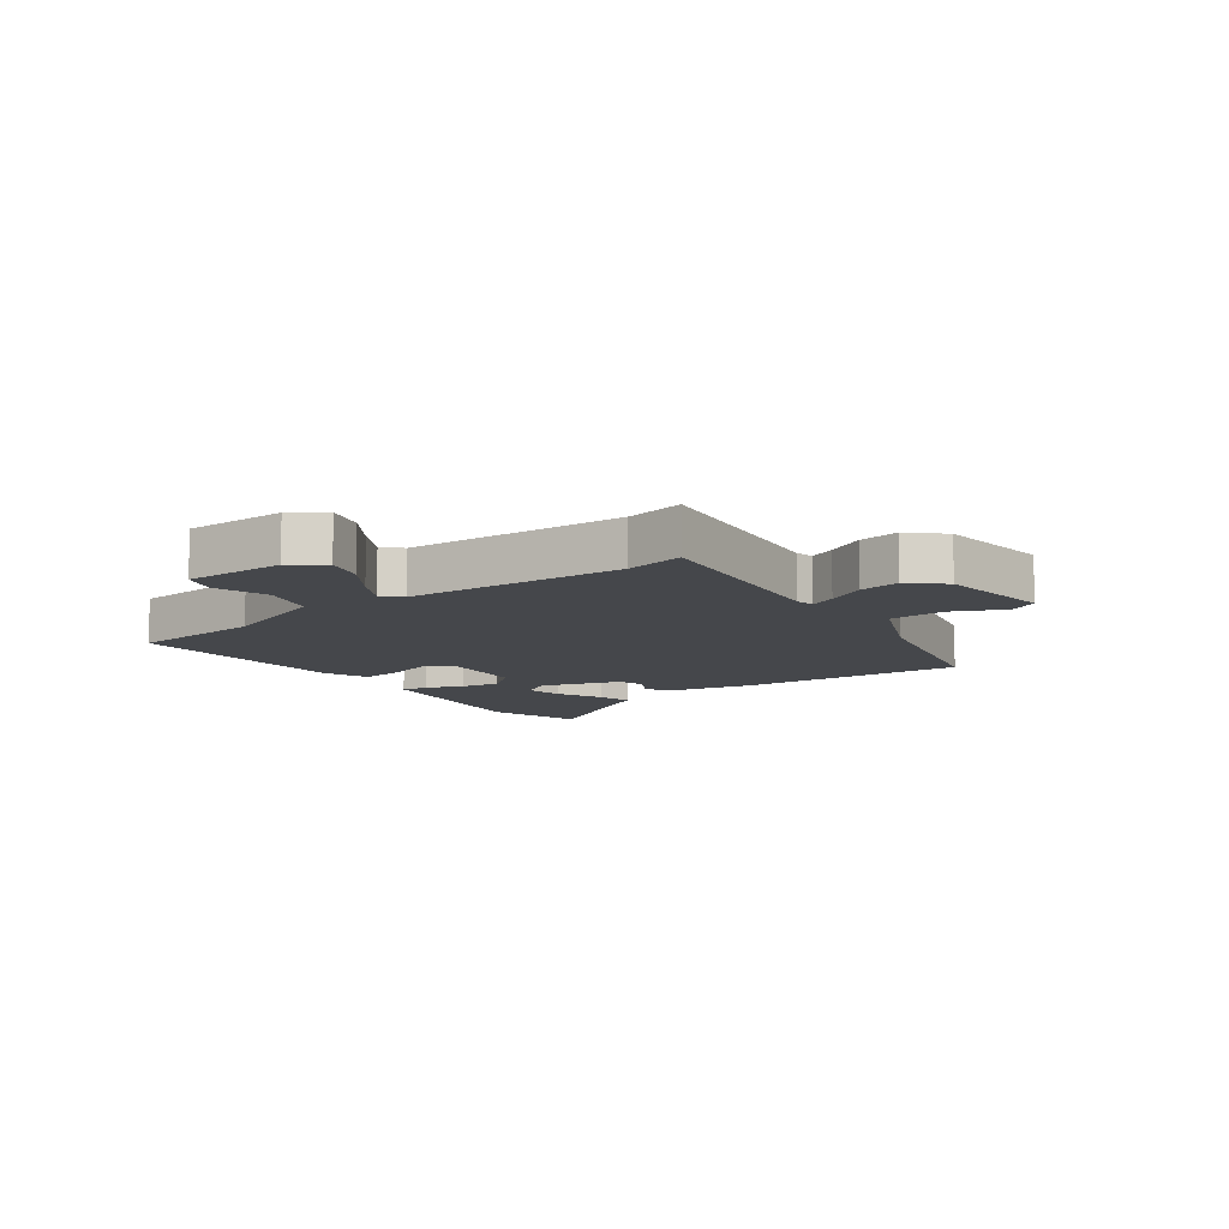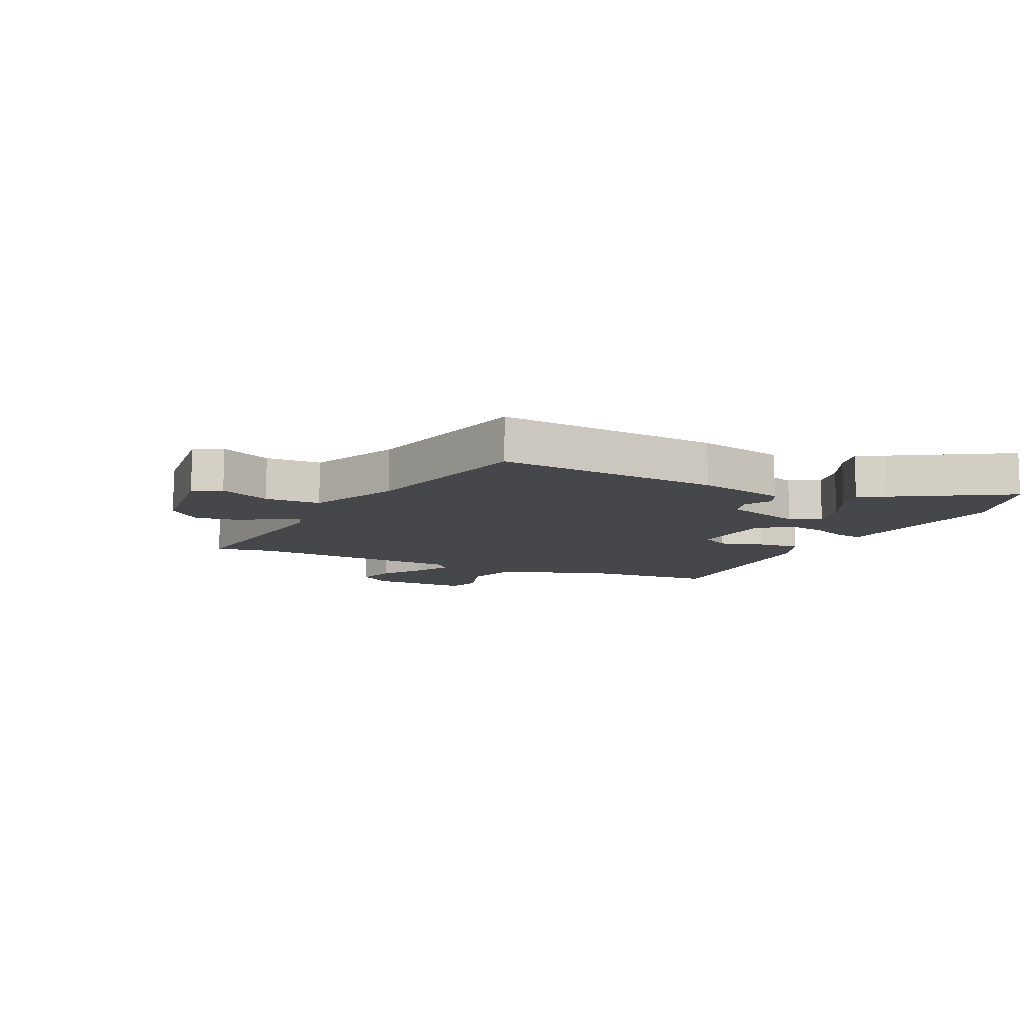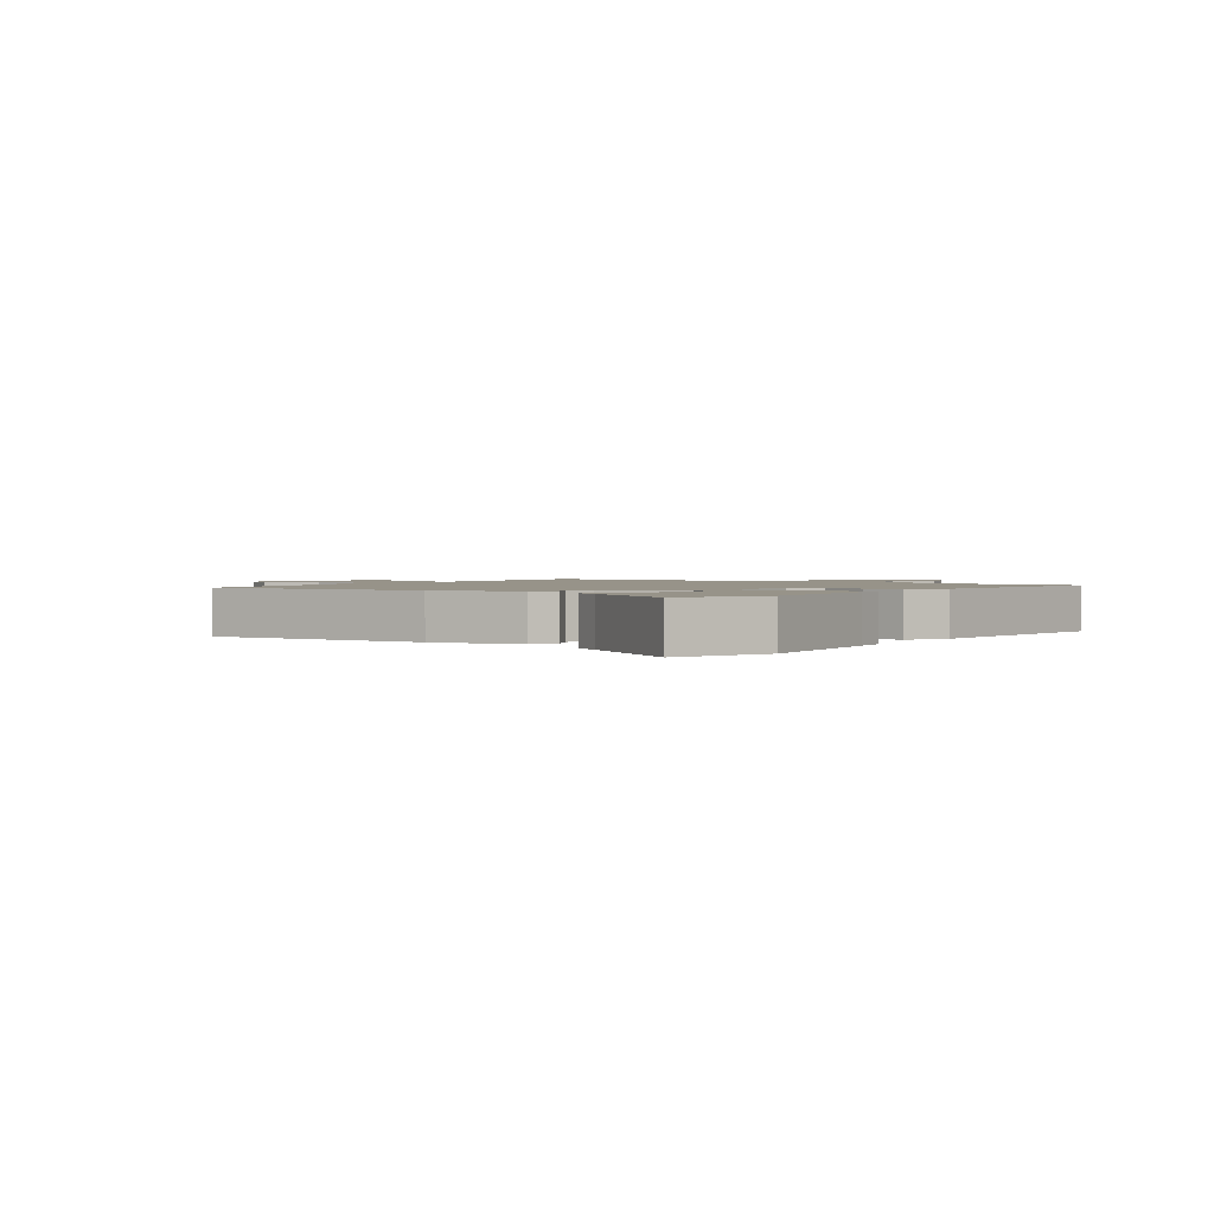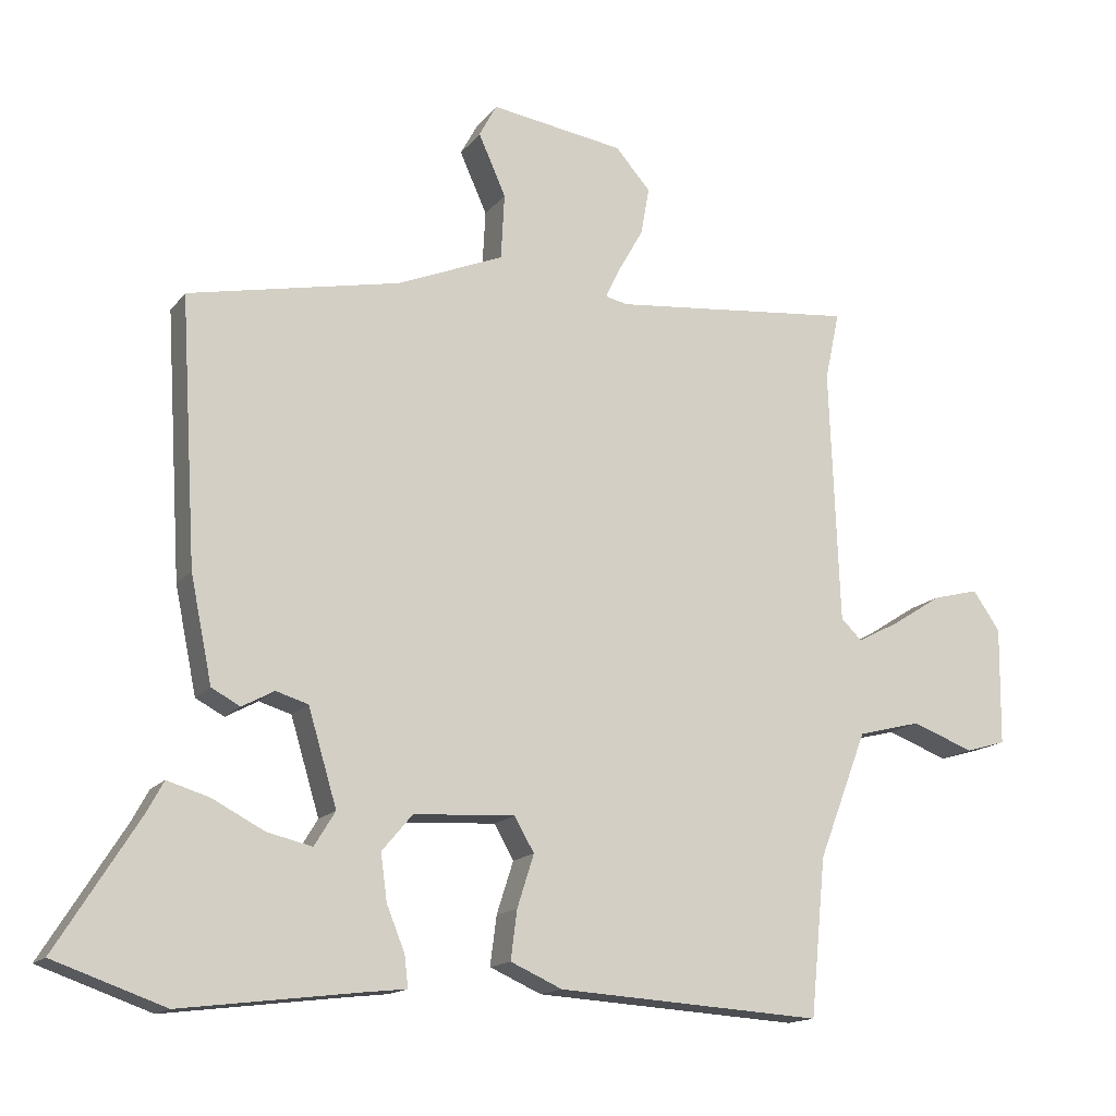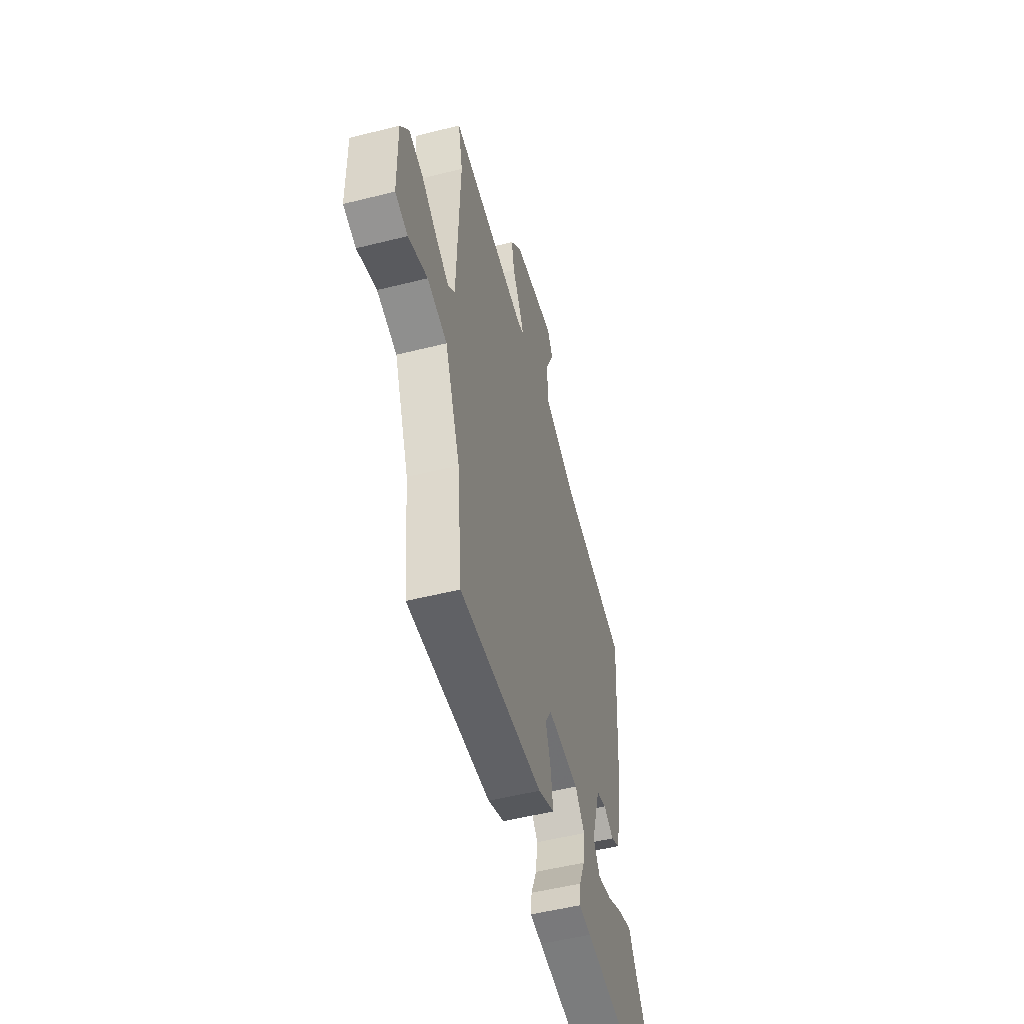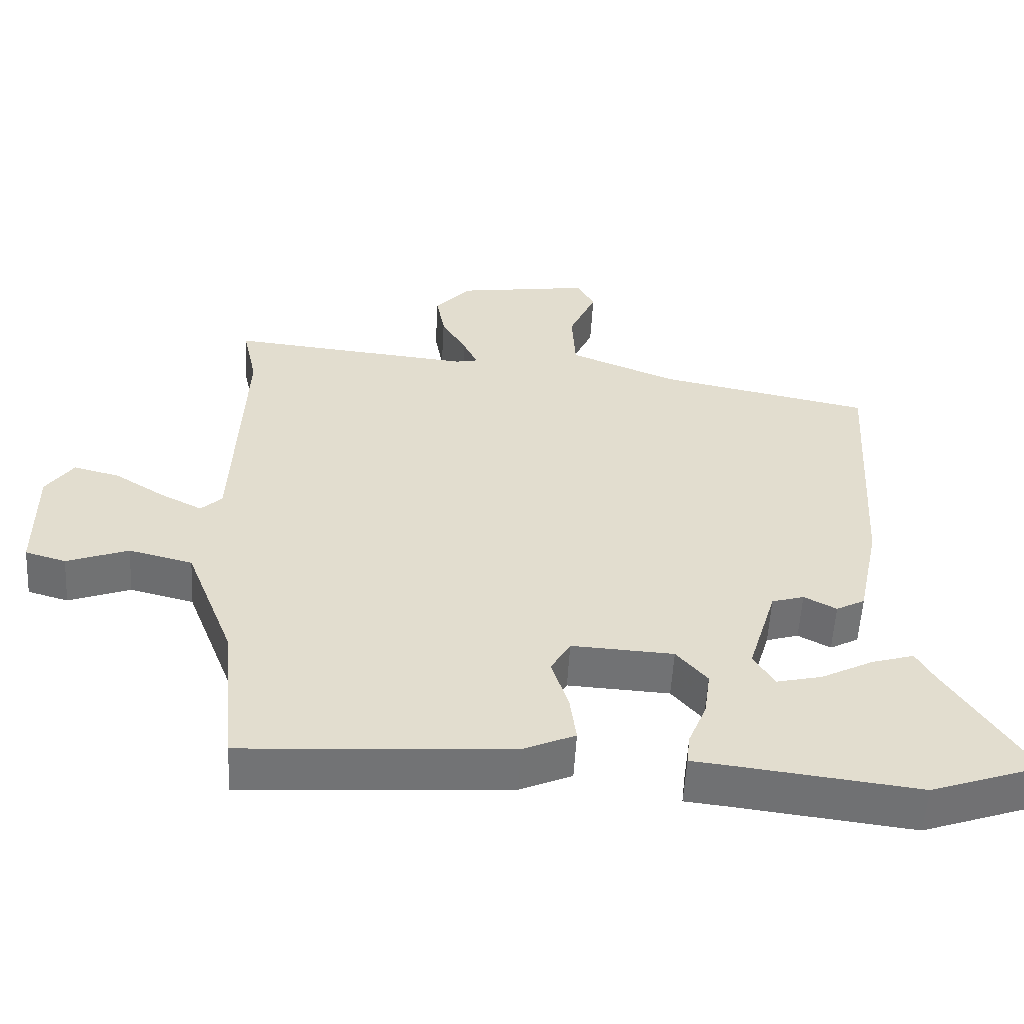
<metadata>
{"format":"obj","ext":"obj","renderer":"f3d","projection":"perspective","resolution":1024,"background":"white","views":[{"elev":-10.4,"azim":-55.0,"up":"+Y"},{"elev":-10.2,"azim":63.3,"up":"+Y"},{"elev":1.5,"azim":126.0,"up":"+Y"},{"elev":-15.2,"azim":155.8,"up":"+Z"},{"elev":-52.1,"azim":-74.8,"up":"+Z"},{"elev":-55.7,"azim":-3.2,"up":"+Z"}]}
</metadata>
<code>
v 0.489 0.07 0.432
v 0.466 0.07 0.052
v 0.435 0.07 -0.099
v 0.394 0.07 -0.121
v 0.348 0.07 -0.096
v 0.302 0.07 -0.11
v 0.261 0.07 -0.247
v 0.291 0.07 -0.296
v 0.355 0.07 -0.281
v 0.43 0.07 -0.242
v 0.49 0.07 -0.224
v 0.514 0.07 -0.268
v 0.631 0.07 -0.454
v 0.472 0.07 -0.51
v 0.213 0.07 -0.478
v 0.158 0.07 -0.472
v 0.163 0.07 -0.427
v 0.189 0.07 -0.363
v 0.198 0.07 -0.296
v 0.154 0.07 -0.244
v 0.009 0.07 -0.236
v -0.019 0.07 -0.285
v 0.005 0.07 -0.36
v 0.014 0.07 -0.43
v -0.06 0.07 -0.463
v -0.44 0.07 -0.487
v -0.462 0.07 -0.262
v -0.532 0.07 -0.08
v -0.623 0.07 -0.057
v -0.711 0.07 -0.09
v -0.769 0.07 -0.073
v -0.771 0.07 0.096
v -0.732 0.07 0.152
v -0.666 0.07 0.135
v -0.594 0.07 0.089
v -0.534 0.07 0.058
v -0.504 0.07 0.087
v -0.49 0.07 0.454
v -0.511 0.07 0.552
v -0.162 0.07 0.517
v -0.13 0.07 0.524
v -0.151 0.07 0.568
v -0.187 0.07 0.632
v -0.199 0.07 0.7
v -0.149 0.07 0.757
v 0.043 0.07 0.786
v 0.068 0.07 0.739
v 0.029 0.07 0.651
v 0.034 0.07 0.557
v 0.187 0.07 0.494
v 0.489 0 0.432
v 0.466 0 0.052
v 0.435 0 -0.099
v 0.394 0 -0.121
v 0.348 0 -0.096
v 0.302 0 -0.11
v 0.261 0 -0.247
v 0.291 0 -0.296
v 0.355 0 -0.281
v 0.43 0 -0.242
v 0.49 0 -0.224
v 0.514 0 -0.268
v 0.631 0 -0.454
v 0.472 0 -0.51
v 0.213 0 -0.478
v 0.158 0 -0.472
v 0.163 0 -0.427
v 0.189 0 -0.363
v 0.198 0 -0.296
v 0.154 0 -0.244
v 0.009 0 -0.236
v -0.019 0 -0.285
v 0.005 0 -0.36
v 0.014 0 -0.43
v -0.06 0 -0.463
v -0.44 0 -0.487
v -0.462 0 -0.262
v -0.532 0 -0.08
v -0.623 0 -0.057
v -0.711 0 -0.09
v -0.769 0 -0.073
v -0.771 0 0.096
v -0.732 0 0.152
v -0.666 0 0.135
v -0.594 0 0.089
v -0.534 0 0.058
v -0.504 0 0.087
v -0.49 0 0.454
v -0.511 0 0.552
v -0.162 0 0.517
v -0.13 0 0.524
v -0.151 0 0.568
v -0.187 0 0.632
v -0.199 0 0.7
v -0.149 0 0.757
v 0.043 0 0.786
v 0.068 0 0.739
v 0.029 0 0.651
v 0.034 0 0.557
v 0.187 0 0.494
f 45 46 47 48
f 45 48 49
f 42 43 44 45
f 41 42 45 49
f 40 41 49 50
f 38 39 40
f 37 38 40 50
f 32 33 34 35
f 32 35 36
f 29 30 31 32
f 28 29 32 36
f 27 28 36 37
f 25 26 27
f 22 23 24 25
f 22 25 27 37
f 15 16 17 18
f 15 18 19
f 12 13 14 15
f 9 10 11 12
f 8 9 12 15
f 7 8 15 19
f 2 3 4 5
f 2 5 6
f 1 2 6
f 50 1 6
f 21 22 37 50
f 20 21 50 6
f 6 7 19 20
f 98 97 96 95
f 99 98 95
f 95 94 93 92
f 99 95 92 91
f 100 99 91 90
f 90 89 88
f 100 90 88 87
f 85 84 83 82
f 86 85 82
f 82 81 80 79
f 86 82 79 78
f 87 86 78 77
f 77 76 75
f 75 74 73 72
f 87 77 75 72
f 68 67 66 65
f 69 68 65
f 65 64 63 62
f 62 61 60 59
f 65 62 59 58
f 69 65 58 57
f 55 54 53 52
f 56 55 52
f 56 52 51
f 56 51 100
f 100 87 72 71
f 56 100 71 70
f 70 69 57 56
f 1 51 52 2
f 2 52 53 3
f 3 53 54 4
f 4 54 55 5
f 5 55 56 6
f 6 56 57 7
f 7 57 58 8
f 8 58 59 9
f 9 59 60 10
f 10 60 61 11
f 11 61 62 12
f 12 62 63 13
f 13 63 64 14
f 14 64 65 15
f 15 65 66 16
f 16 66 67 17
f 17 67 68 18
f 18 68 69 19
f 19 69 70 20
f 20 70 71 21
f 21 71 72 22
f 22 72 73 23
f 23 73 74 24
f 24 74 75 25
f 25 75 76 26
f 26 76 77 27
f 27 77 78 28
f 28 78 79 29
f 29 79 80 30
f 30 80 81 31
f 31 81 82 32
f 32 82 83 33
f 33 83 84 34
f 34 84 85 35
f 35 85 86 36
f 36 86 87 37
f 37 87 88 38
f 38 88 89 39
f 39 89 90 40
f 40 90 91 41
f 41 91 92 42
f 42 92 93 43
f 43 93 94 44
f 44 94 95 45
f 45 95 96 46
f 46 96 97 47
f 47 97 98 48
f 48 98 99 49
f 49 99 100 50
f 50 100 51 1

</code>
